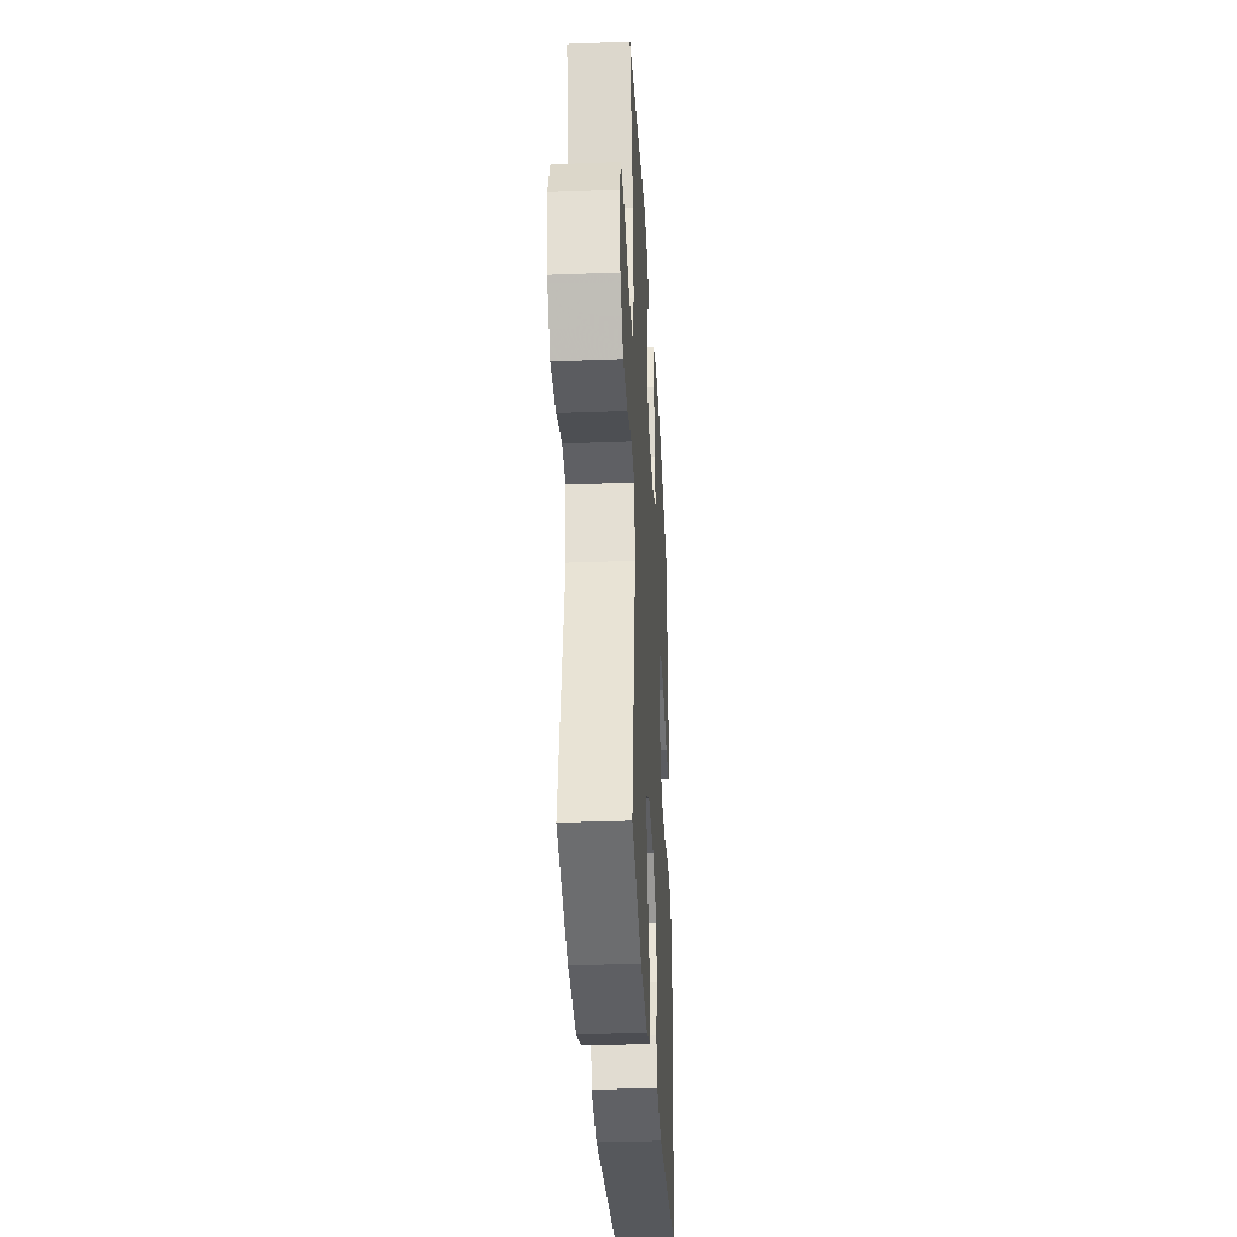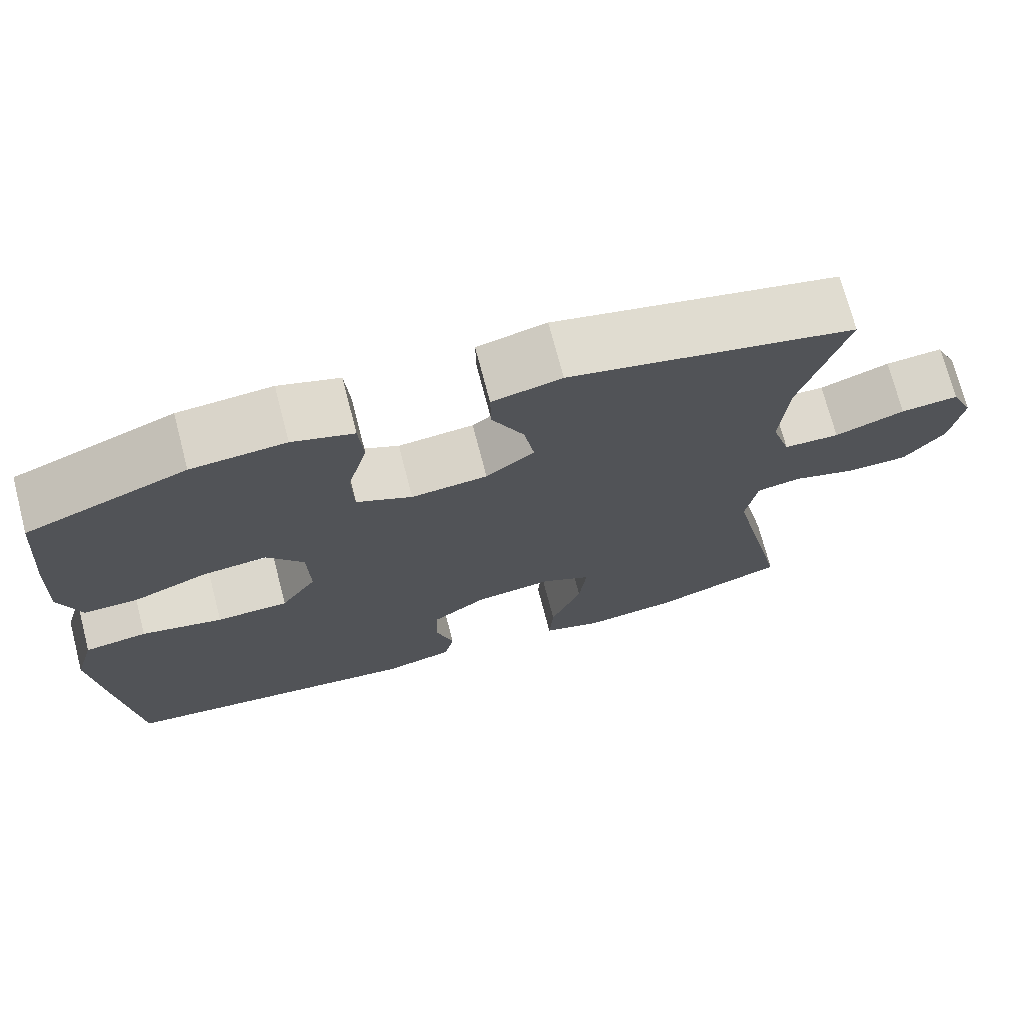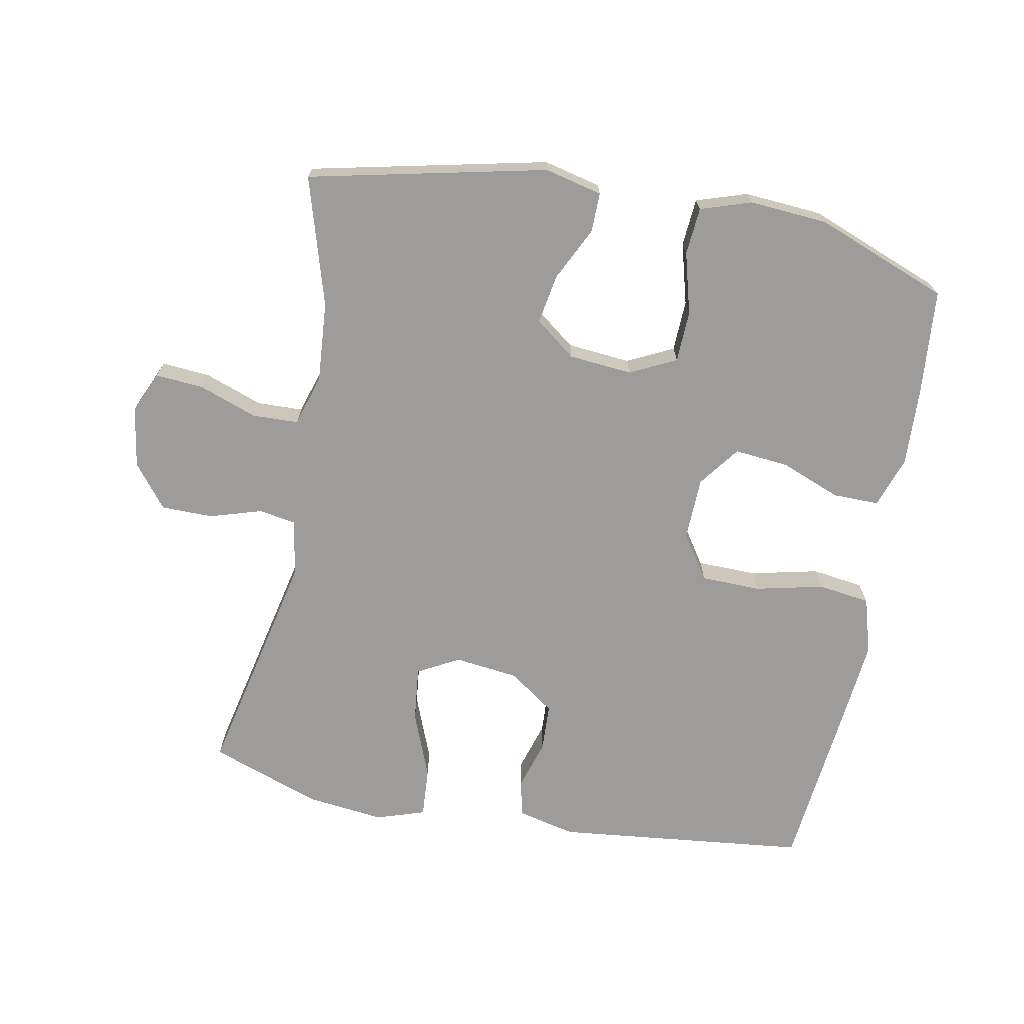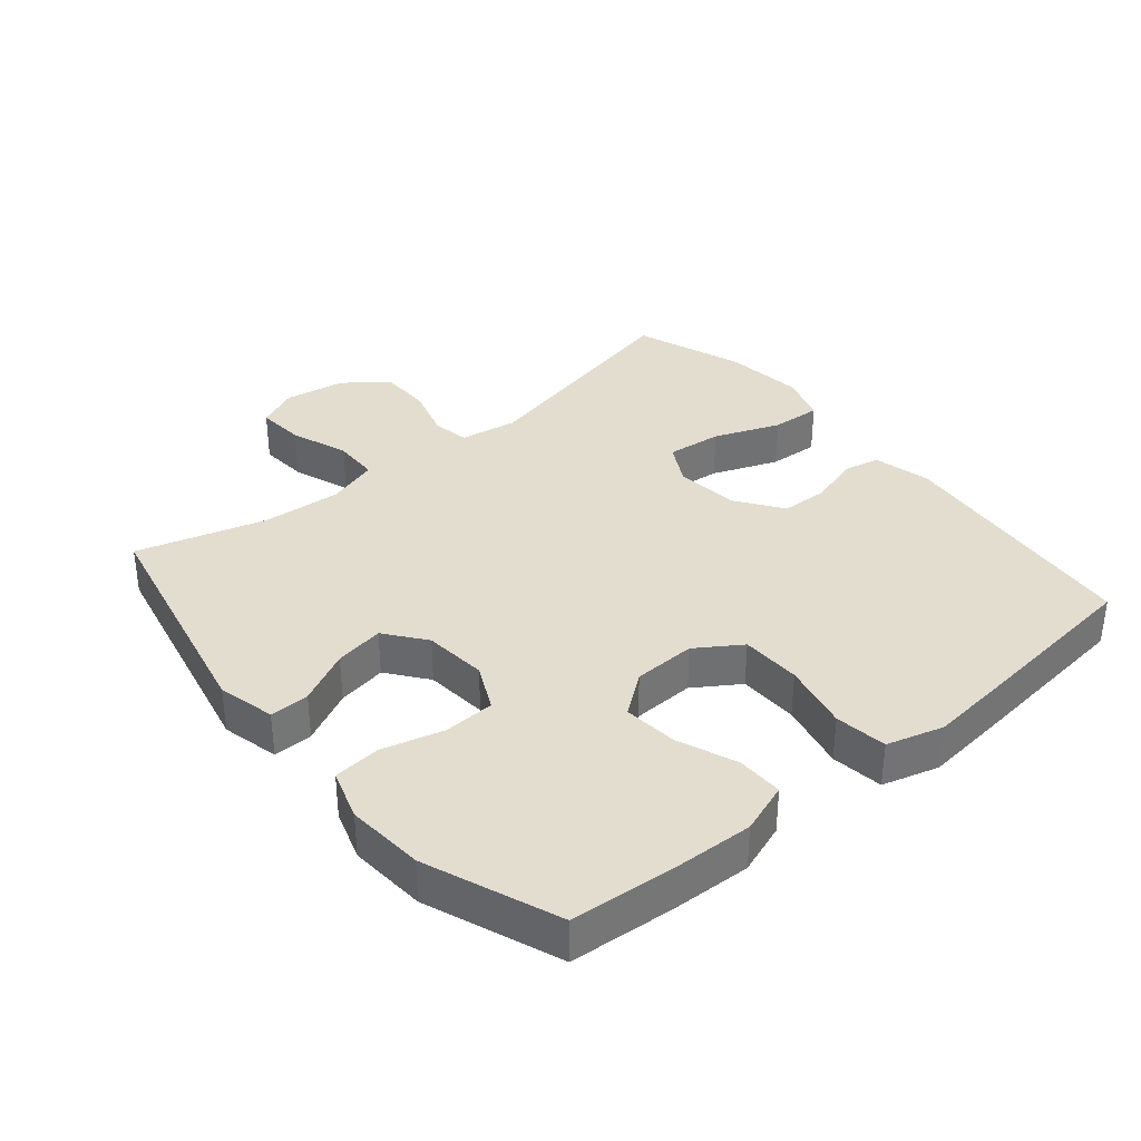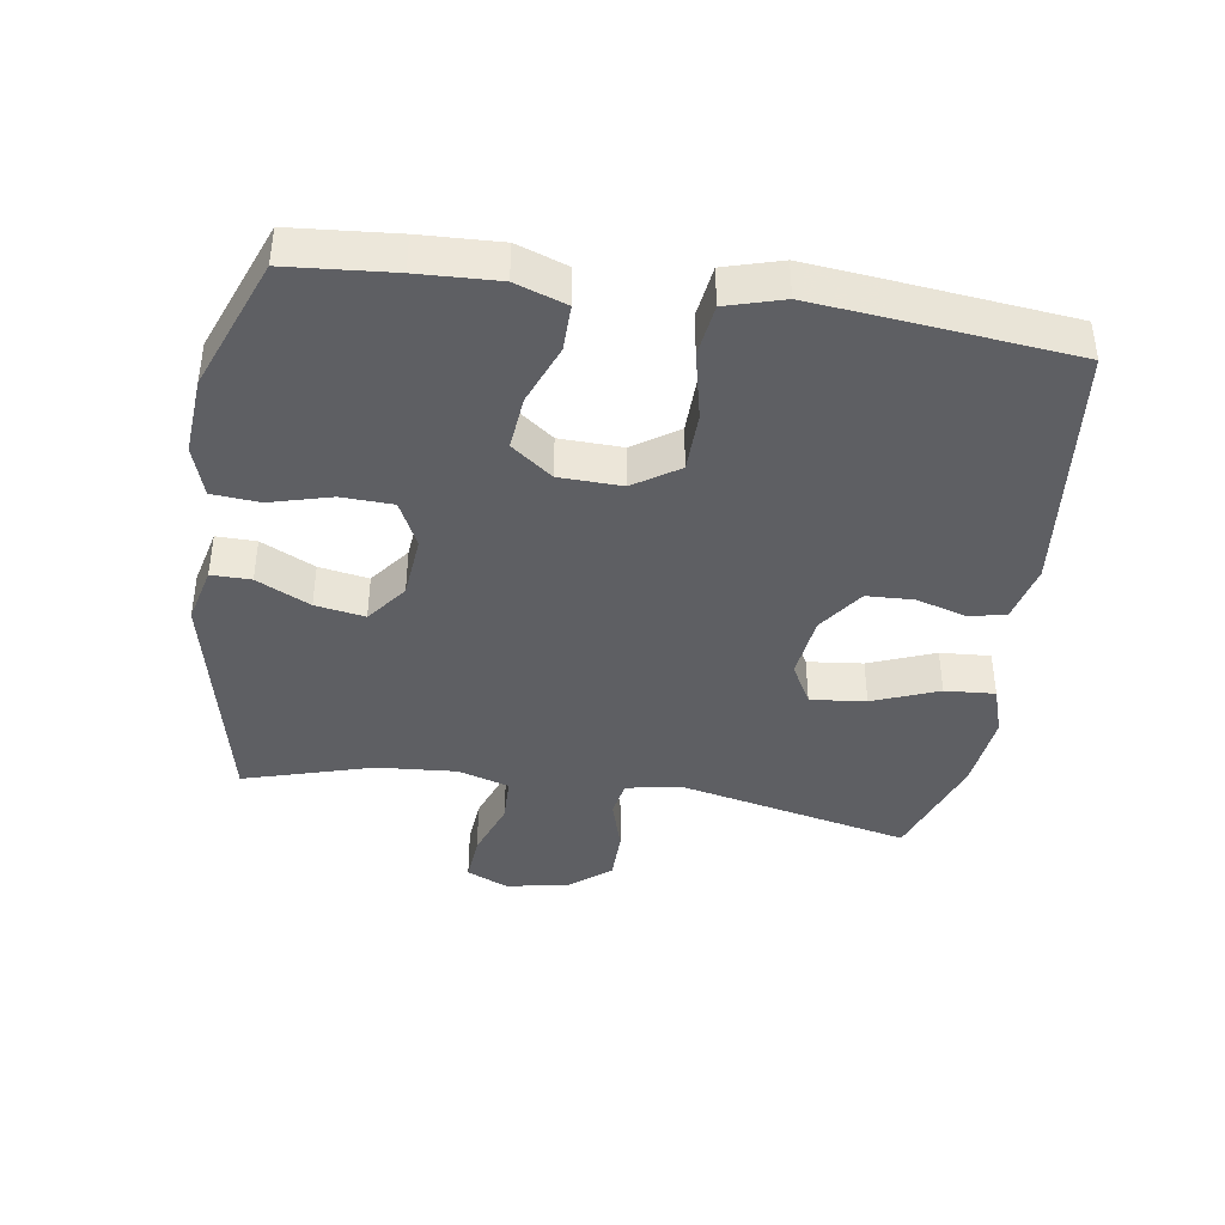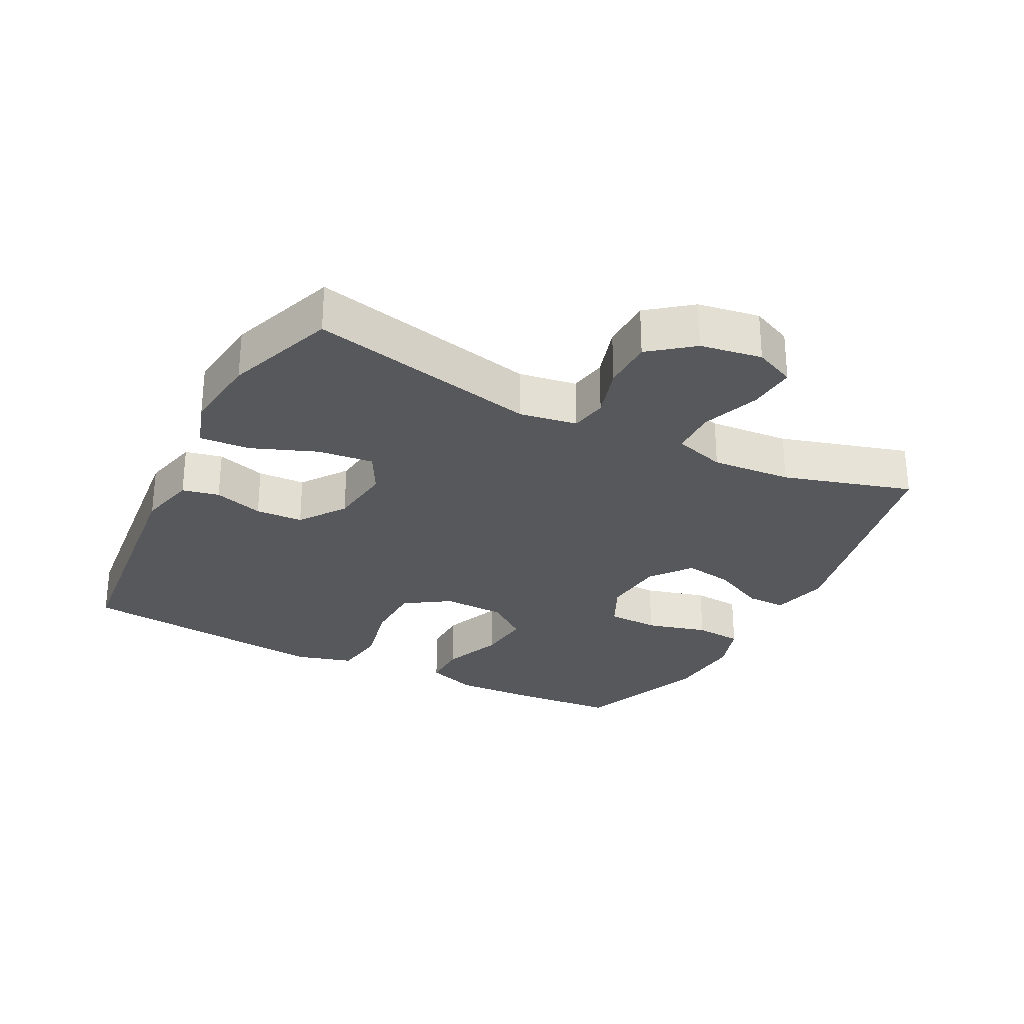
<metadata>
{"format":"obj","ext":"obj","renderer":"f3d","projection":"perspective","resolution":1024,"background":"white","views":[{"elev":-34.3,"azim":-86.9,"up":"+Z"},{"elev":72.4,"azim":165.4,"up":"+Z"},{"elev":-70.3,"azim":-10.6,"up":"+Y"},{"elev":35.5,"azim":50.1,"up":"+Y"},{"elev":-41.0,"azim":81.4,"up":"+Y"},{"elev":-28.3,"azim":-117.2,"up":"+Y"}]}
</metadata>
<code>
v -0.5 0.07 0.5
v -0.14 0.07 0.578
v -0.053 0.07 0.557
v -0.054 0.07 0.497
v -0.094 0.07 0.416
v -0.107 0.07 0.341
v -0.046 0.07 0.294
v 0.05 0.07 0.285
v 0.12 0.07 0.319
v 0.123 0.07 0.397
v 0.098 0.07 0.49
v 0.104 0.07 0.562
v 0.181 0.07 0.587
v 0.299 0.07 0.578
v 0.5 0.07 0.5
v 0.513 0.07 0.341
v 0.518 0.07 0.22
v 0.491 0.07 0.143
v 0.421 0.07 0.144
v 0.33 0.07 0.18
v 0.248 0.07 0.188
v 0.201 0.07 0.126
v 0.198 0.07 0.031
v 0.243 0.07 -0.037
v 0.334 0.07 -0.039
v 0.437 0.07 -0.016
v 0.516 0.07 -0.027
v 0.541 0.07 -0.113
v 0.528 0.07 -0.241
v 0.5 0.07 -0.5
v 0.116 0.07 -0.541
v 0.028 0.07 -0.52
v 0.016 0.07 -0.464
v 0.039 0.07 -0.389
v 0.036 0.07 -0.317
v -0.033 0.07 -0.268
v -0.13 0.07 -0.256
v -0.193 0.07 -0.29
v -0.184 0.07 -0.374
v -0.145 0.07 -0.474
v -0.14 0.07 -0.55
v -0.214 0.07 -0.574
v -0.333 0.07 -0.56
v -0.5 0.07 -0.5
v -0.423 0.07 -0.152
v -0.437 0.07 -0.065
v -0.493 0.07 -0.055
v -0.573 0.07 -0.079
v -0.651 0.07 -0.078
v -0.702 0.07 -0.013
v -0.717 0.07 0.08
v -0.689 0.07 0.142
v -0.616 0.07 0.136
v -0.528 0.07 0.104
v -0.458 0.07 0.106
v -0.434 0.07 0.184
v -0.443 0.07 0.305
v -0.5 0 0.5
v -0.14 0 0.578
v -0.053 0 0.557
v -0.054 0 0.497
v -0.094 0 0.416
v -0.107 0 0.341
v -0.046 0 0.294
v 0.05 0 0.285
v 0.12 0 0.319
v 0.123 0 0.397
v 0.098 0 0.49
v 0.104 0 0.562
v 0.181 0 0.587
v 0.299 0 0.578
v 0.5 0 0.5
v 0.513 0 0.341
v 0.518 0 0.22
v 0.491 0 0.143
v 0.421 0 0.144
v 0.33 0 0.18
v 0.248 0 0.188
v 0.201 0 0.126
v 0.198 0 0.031
v 0.243 0 -0.037
v 0.334 0 -0.039
v 0.437 0 -0.016
v 0.516 0 -0.027
v 0.541 0 -0.113
v 0.528 0 -0.241
v 0.5 0 -0.5
v 0.116 0 -0.541
v 0.028 0 -0.52
v 0.016 0 -0.464
v 0.039 0 -0.389
v 0.036 0 -0.317
v -0.033 0 -0.268
v -0.13 0 -0.256
v -0.193 0 -0.29
v -0.184 0 -0.374
v -0.145 0 -0.474
v -0.14 0 -0.55
v -0.214 0 -0.574
v -0.333 0 -0.56
v -0.5 0 -0.5
v -0.423 0 -0.152
v -0.437 0 -0.065
v -0.493 0 -0.055
v -0.573 0 -0.079
v -0.651 0 -0.078
v -0.702 0 -0.013
v -0.717 0 0.08
v -0.689 0 0.142
v -0.616 0 0.136
v -0.528 0 0.104
v -0.458 0 0.106
v -0.434 0 0.184
v -0.443 0 0.305
f 52 53 54
f 51 52 54
f 50 51 54
f 49 50 54
f 48 49 54
f 47 48 54
f 46 47 54 55
f 45 46 55 56
f 43 44 45
f 42 43 45
f 41 42 45
f 40 41 45
f 39 40 45
f 38 39 45 56
f 32 33 34
f 31 32 34
f 30 31 34
f 29 30 34
f 28 29 34
f 27 28 34
f 26 27 34
f 25 26 34
f 24 25 34 35
f 23 24 35 36
f 18 19 20
f 17 18 20
f 16 17 20
f 15 16 20
f 14 15 20
f 13 14 20
f 12 13 20
f 11 12 20
f 10 11 20
f 9 10 20 21
f 8 9 21 22
f 3 4 5
f 2 3 5
f 1 2 5
f 57 1 5
f 57 5 6
f 57 6 7
f 56 57 7
f 38 56 7
f 37 38 7
f 23 36 37
f 22 23 37
f 8 22 37
f 7 8 37
f 111 110 109
f 111 109 108
f 111 108 107
f 111 107 106
f 111 106 105
f 111 105 104
f 112 111 104 103
f 113 112 103 102
f 102 101 100
f 102 100 99
f 102 99 98
f 102 98 97
f 102 97 96
f 113 102 96 95
f 91 90 89
f 91 89 88
f 91 88 87
f 91 87 86
f 91 86 85
f 91 85 84
f 91 84 83
f 91 83 82
f 92 91 82 81
f 93 92 81 80
f 77 76 75
f 77 75 74
f 77 74 73
f 77 73 72
f 77 72 71
f 77 71 70
f 77 70 69
f 77 69 68
f 77 68 67
f 78 77 67 66
f 79 78 66 65
f 62 61 60
f 62 60 59
f 62 59 58
f 62 58 114
f 63 62 114
f 64 63 114
f 64 114 113
f 64 113 95
f 64 95 94
f 94 93 80
f 94 80 79
f 94 79 65
f 94 65 64
f 1 58 59 2
f 2 59 60 3
f 3 60 61 4
f 4 61 62 5
f 5 62 63 6
f 6 63 64 7
f 7 64 65 8
f 8 65 66 9
f 9 66 67 10
f 10 67 68 11
f 11 68 69 12
f 12 69 70 13
f 13 70 71 14
f 14 71 72 15
f 15 72 73 16
f 16 73 74 17
f 17 74 75 18
f 18 75 76 19
f 19 76 77 20
f 20 77 78 21
f 21 78 79 22
f 22 79 80 23
f 23 80 81 24
f 24 81 82 25
f 25 82 83 26
f 26 83 84 27
f 27 84 85 28
f 28 85 86 29
f 29 86 87 30
f 30 87 88 31
f 31 88 89 32
f 32 89 90 33
f 33 90 91 34
f 34 91 92 35
f 35 92 93 36
f 36 93 94 37
f 37 94 95 38
f 38 95 96 39
f 39 96 97 40
f 40 97 98 41
f 41 98 99 42
f 42 99 100 43
f 43 100 101 44
f 44 101 102 45
f 45 102 103 46
f 46 103 104 47
f 47 104 105 48
f 48 105 106 49
f 49 106 107 50
f 50 107 108 51
f 51 108 109 52
f 52 109 110 53
f 53 110 111 54
f 54 111 112 55
f 55 112 113 56
f 56 113 114 57
f 57 114 58 1

</code>
